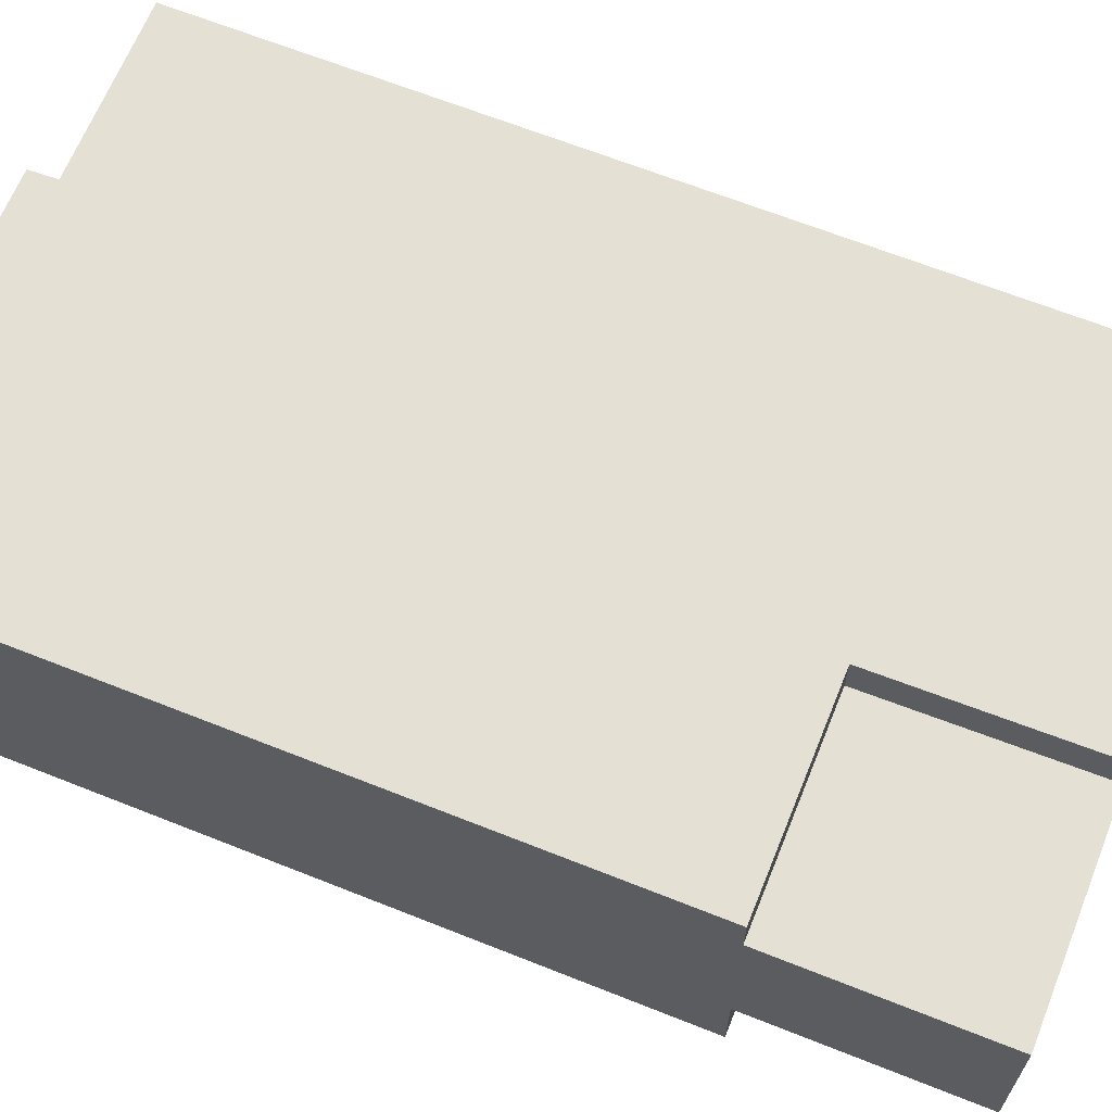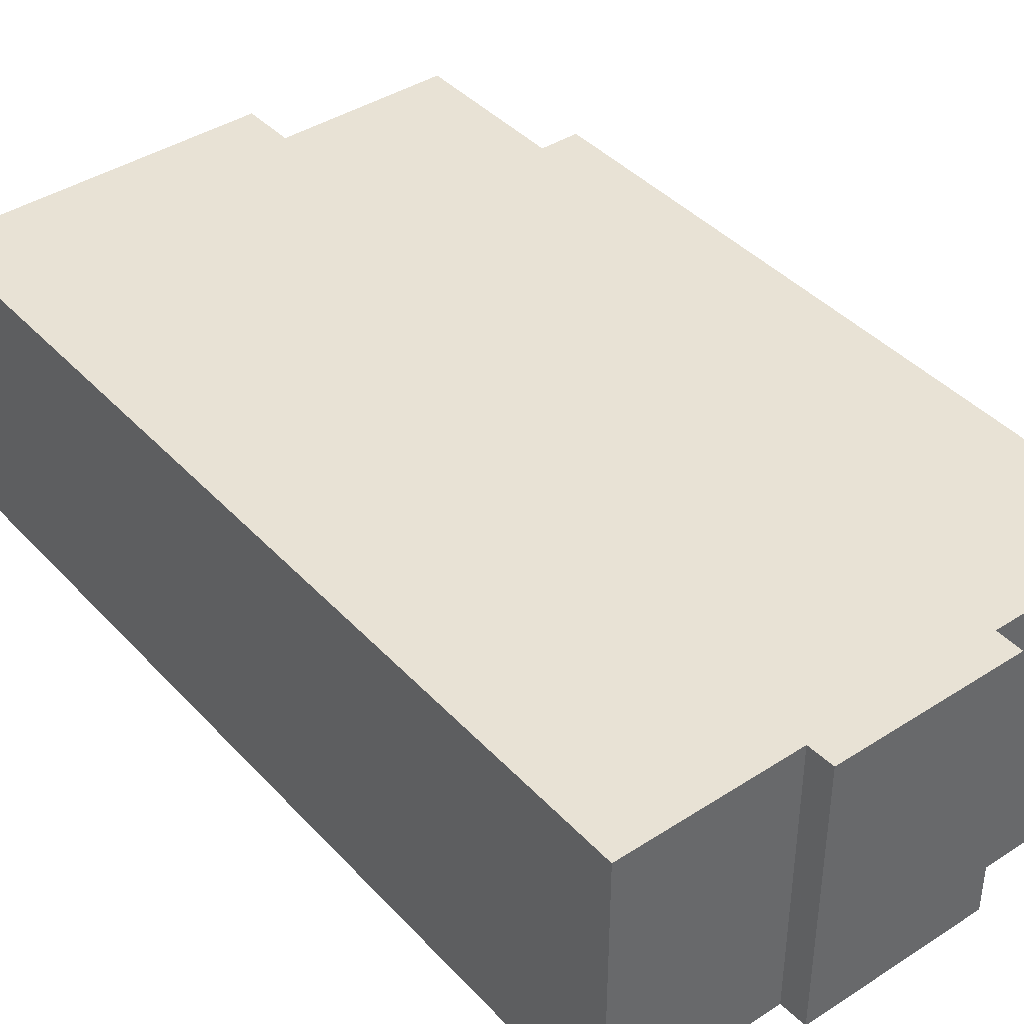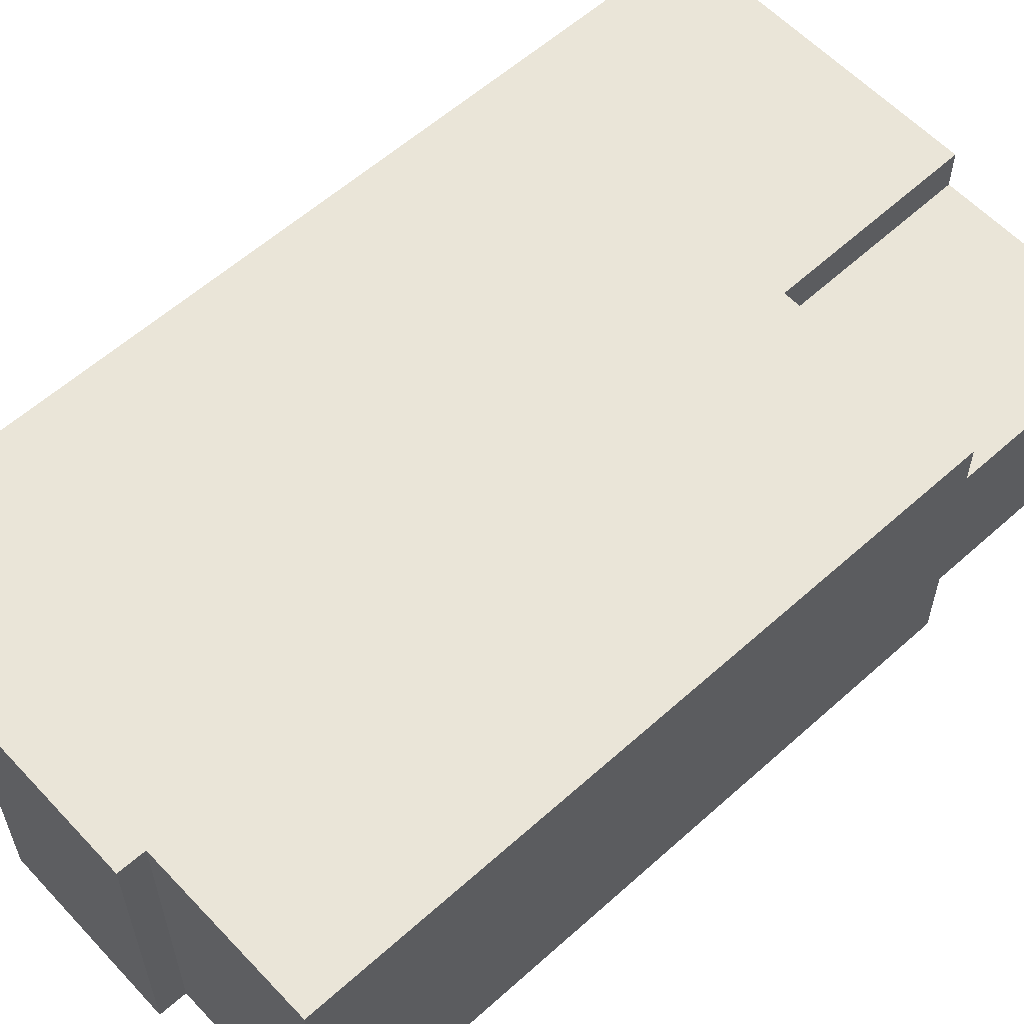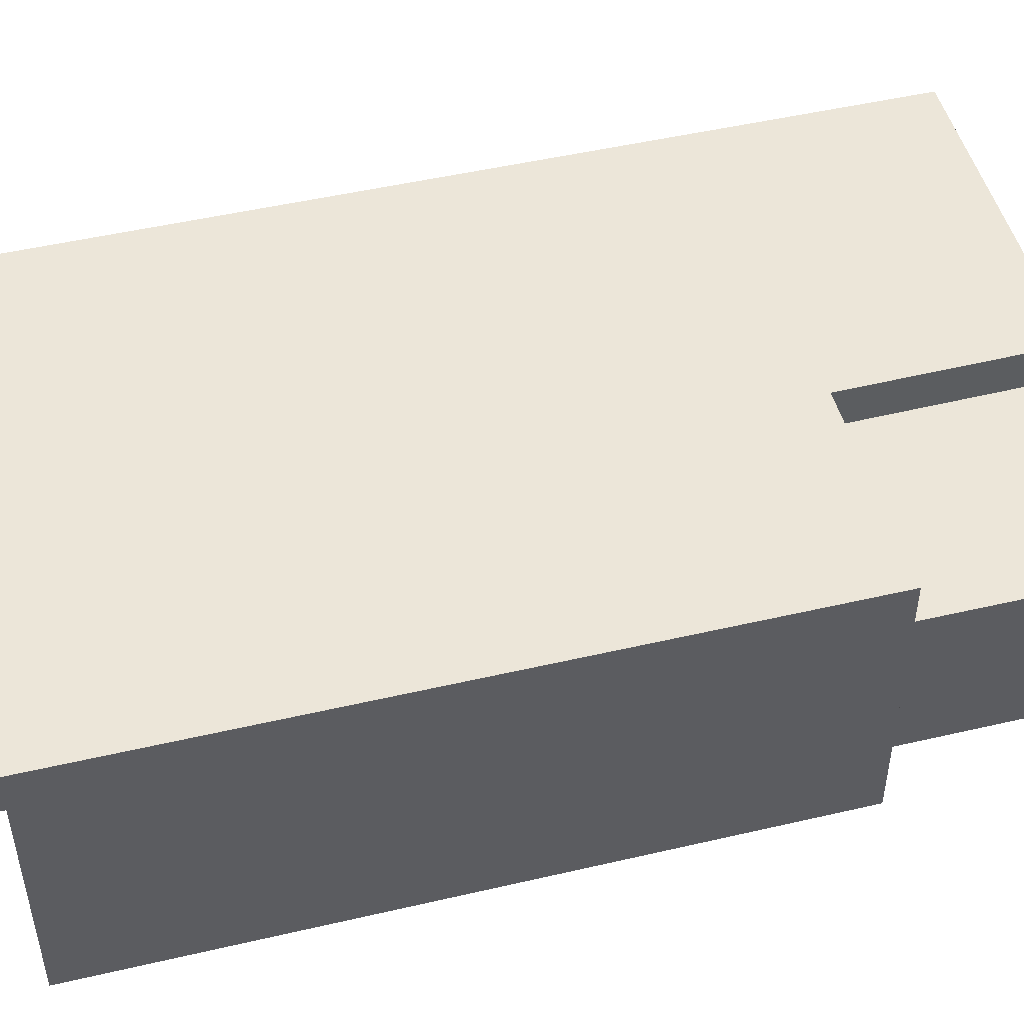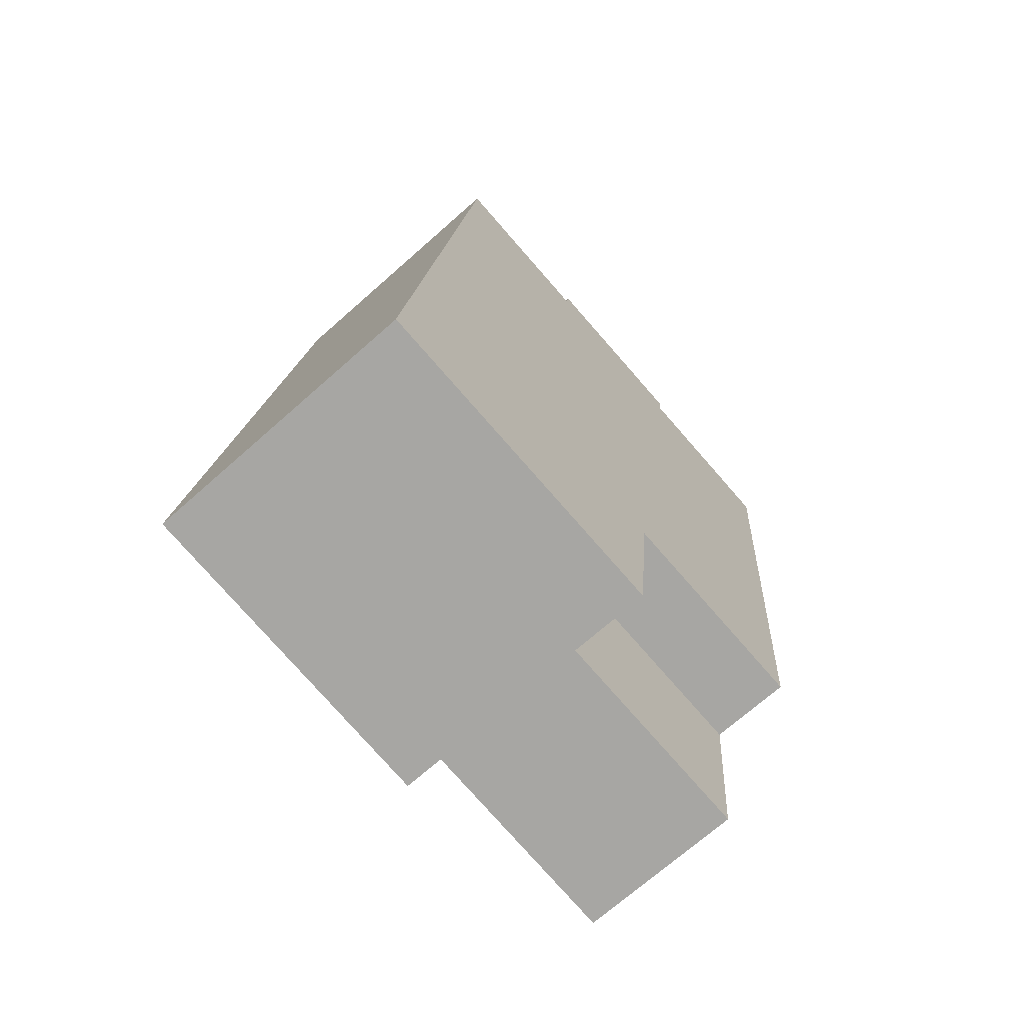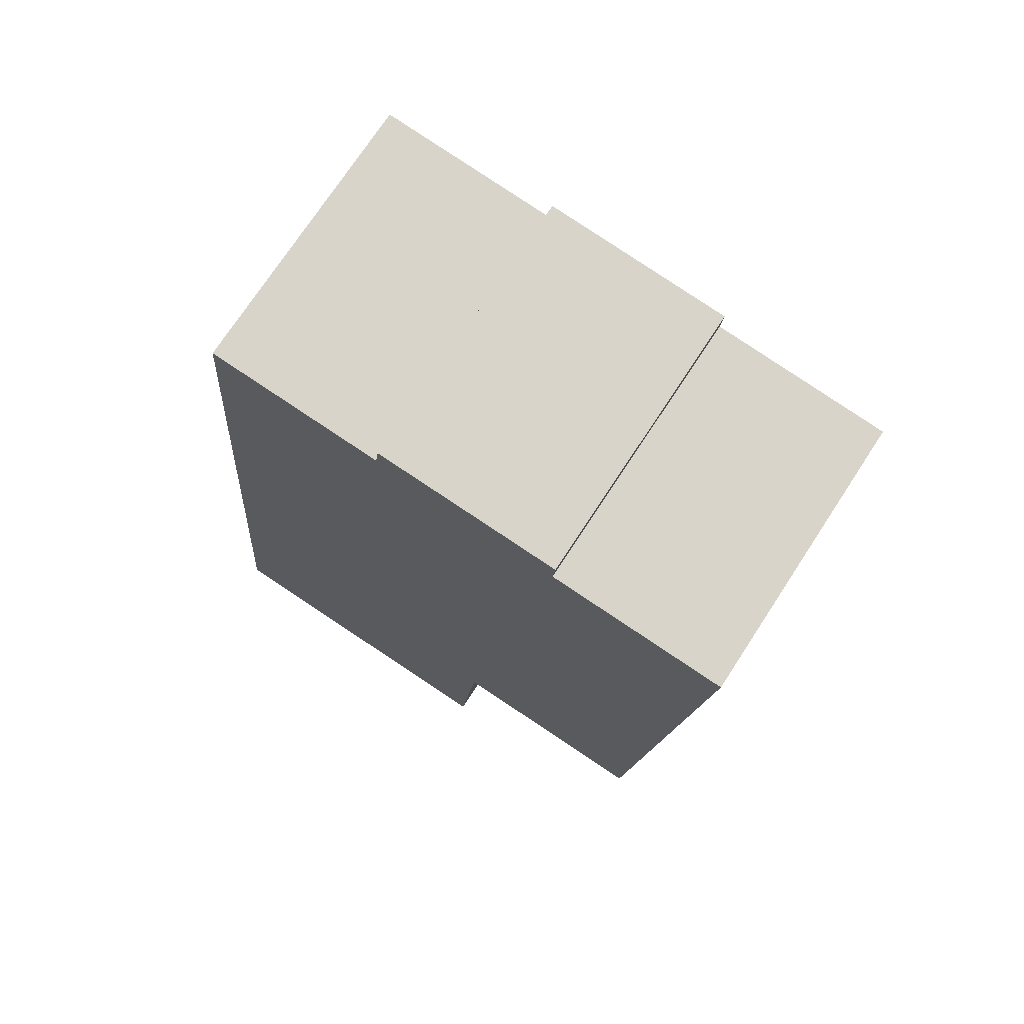
<metadata>
{"format":"obj","ext":"obj","renderer":"f3d","projection":"perspective","resolution":1024,"background":"white","views":[{"elev":65.5,"azim":117.1,"up":"+Y"},{"elev":40.9,"azim":-33.0,"up":"+Y"},{"elev":58.7,"azim":52.5,"up":"+Y"},{"elev":48.9,"azim":80.7,"up":"+Y"},{"elev":-70.9,"azim":-48.5,"up":"+Z"},{"elev":73.2,"azim":33.1,"up":"+Z"}]}
</metadata>
<code>
v  12.12 6.682e-17 -1.091
v  12.56 3.659 3.64
v  12.56 -2.229e-16 3.64
v  12.12 3.659 -1.091
v  7.35 3.659 -0.6612
v  7.35 4.048e-17 -0.661
v  7.842 3.659 4.066
v  7.842 -2.49e-16 4.066
v  7.842 4.579 4.066
v  12.56 -1.79 3.64
v  7.842 -1.79 4.066
v  12.56 4.579 3.64
v  7.35 -1.79 -0.661
v  7.35 4.579 -0.6612
v  2.178 4.579 -0.1968
v  2.178 -1.79 -0.1966
v  0.0001358 4.579 -0.0002019
v  0 -1.79 -1.096e-16
v  1.874 4.579 20.43
v  1.874 -1.79 20.43
v  5.832 -1.79 20.06
v  5.832 4.579 20.06
v  5.912 4.579 20.67
v  5.912 -1.79 20.67
v  10.09 -1.79 20.3
v  10.09 4.579 20.3
v  10.04 -1.79 19.68
v  10.04 4.579 19.68
v  14 -1.79 19.31
v  14 4.579 19.31
g defaultobject
f 1 2 3
f 2 1 4
f 5 1 6
f 1 5 4
f 7 6 8
f 6 7 5
f 3 7 8
f 7 3 2
f 9 10 11
f 10 9 12
f 13 9 11
f 9 13 14
f 15 13 16
f 13 15 14
f 17 16 18
f 16 17 15
f 19 18 20
f 18 19 17
f 21 19 20
f 19 21 22
f 23 21 24
f 21 23 22
f 25 23 24
f 23 25 26
f 27 26 25
f 26 27 28
f 29 28 27
f 28 29 30
f 10 30 29
f 30 10 12
f 1 8 6
f 8 1 3
f 16 20 18
f 20 16 13
f 20 13 11
f 20 11 10
f 20 10 21
f 21 10 29
f 21 29 27
f 27 24 21
f 24 27 25
f 4 7 2
f 7 4 5
f 12 28 30
f 28 23 26
f 23 28 12
f 23 12 9
f 23 9 22
f 22 9 19
f 19 9 14
f 19 14 17
f 17 14 15

</code>
